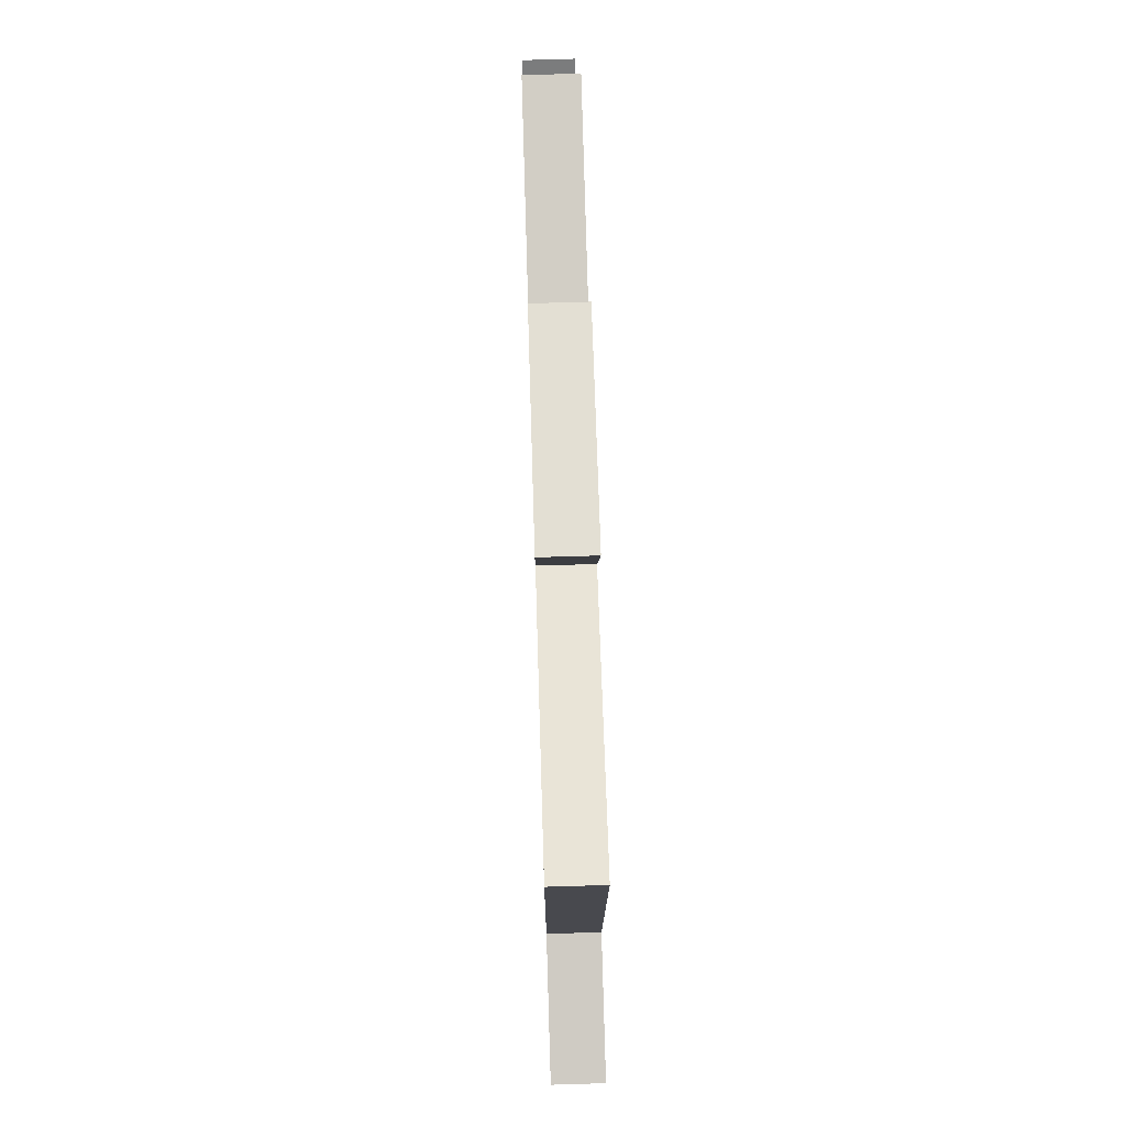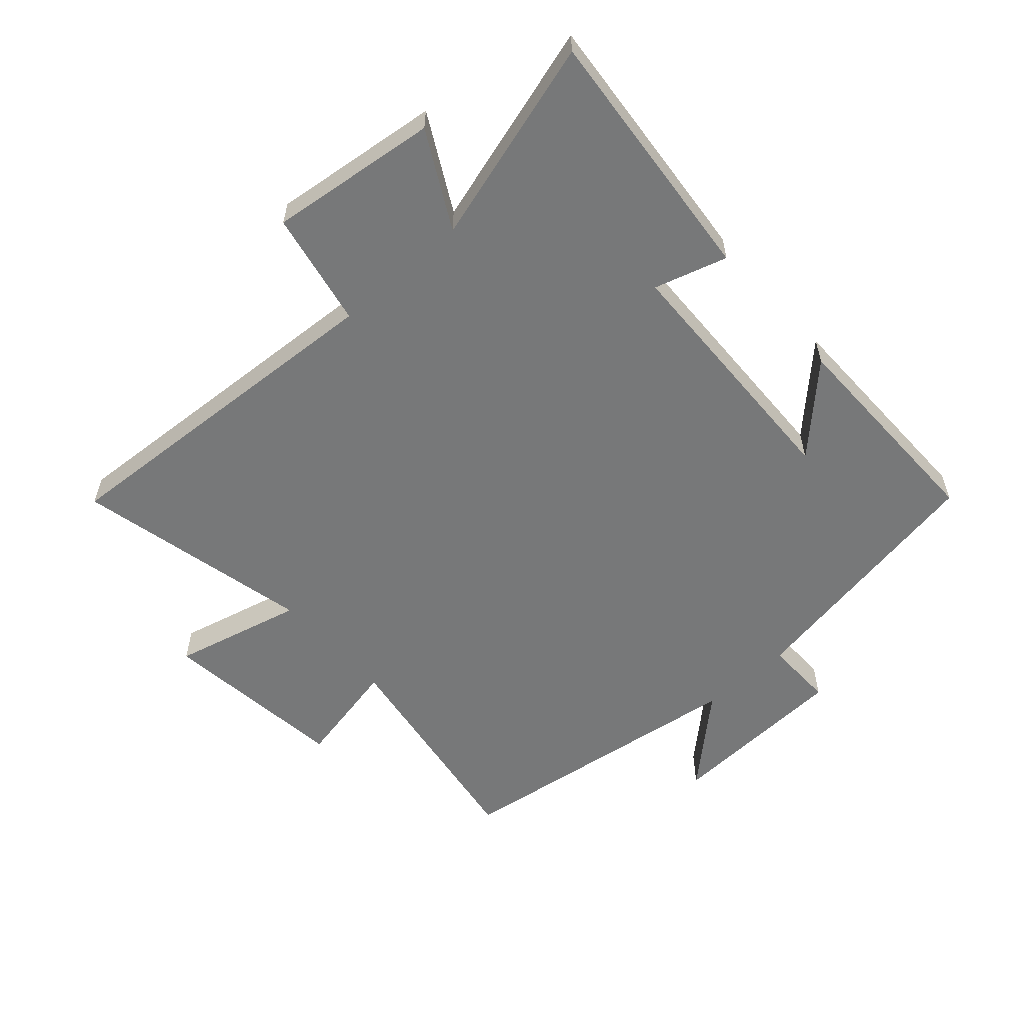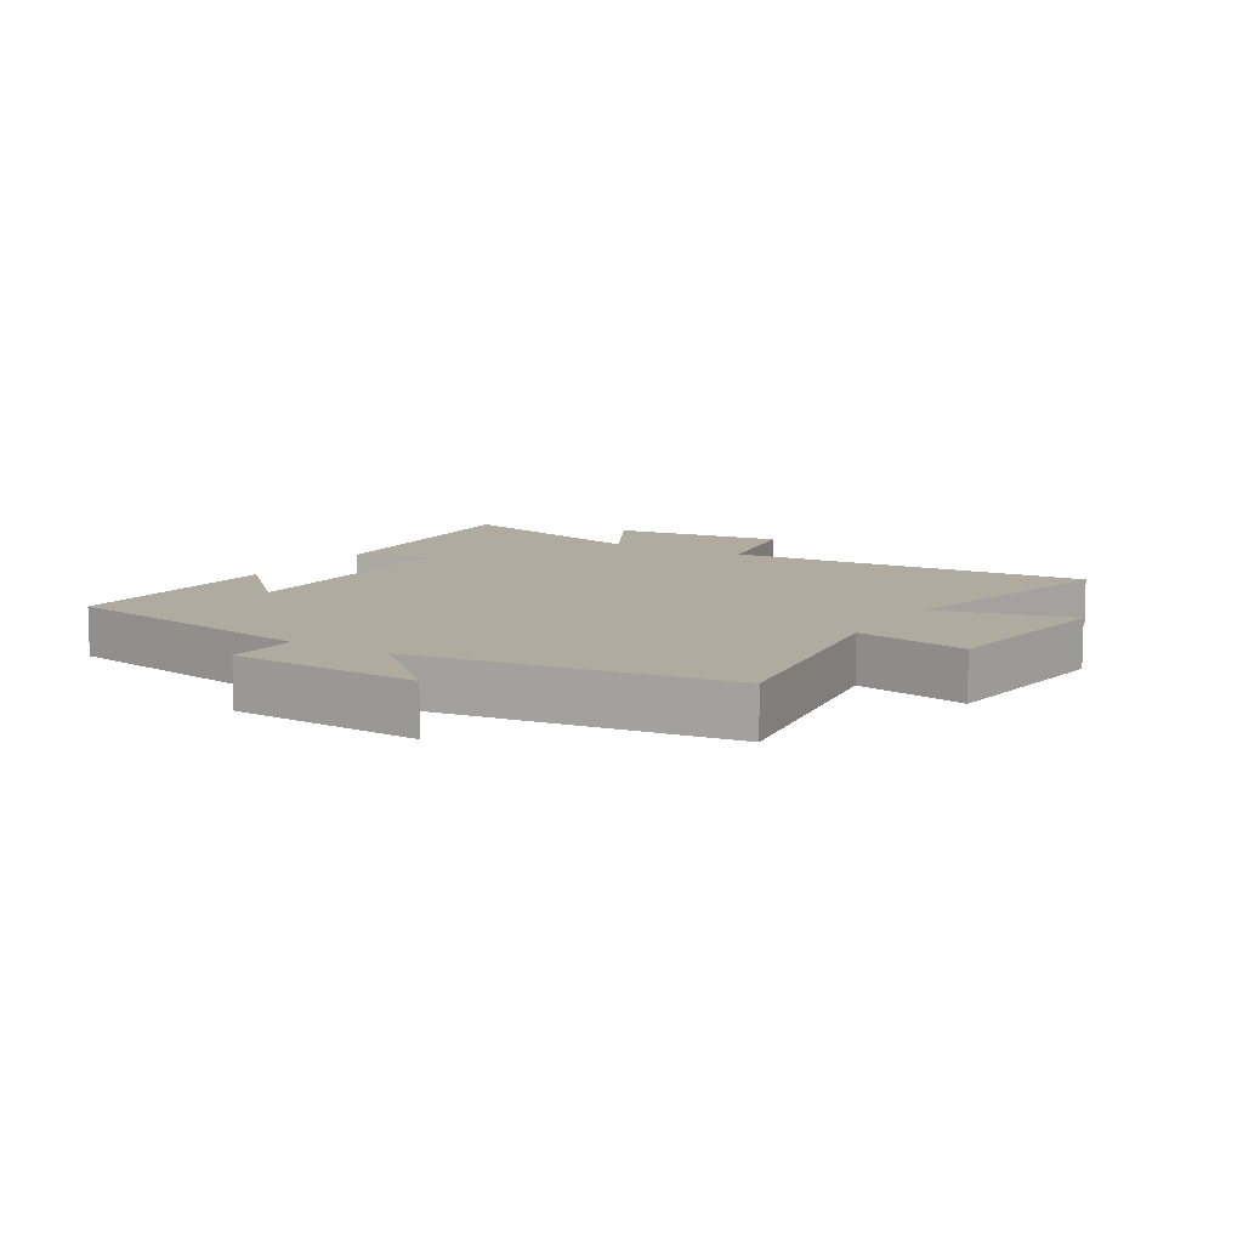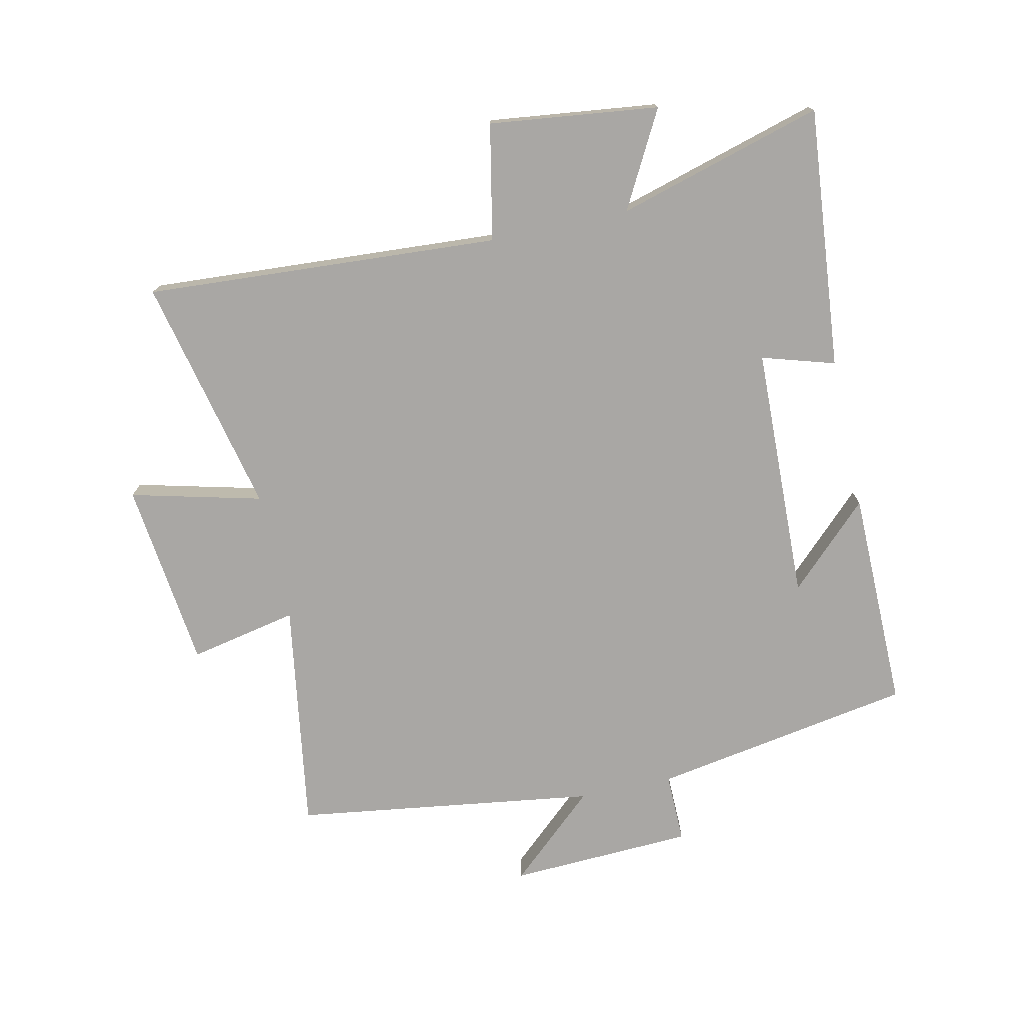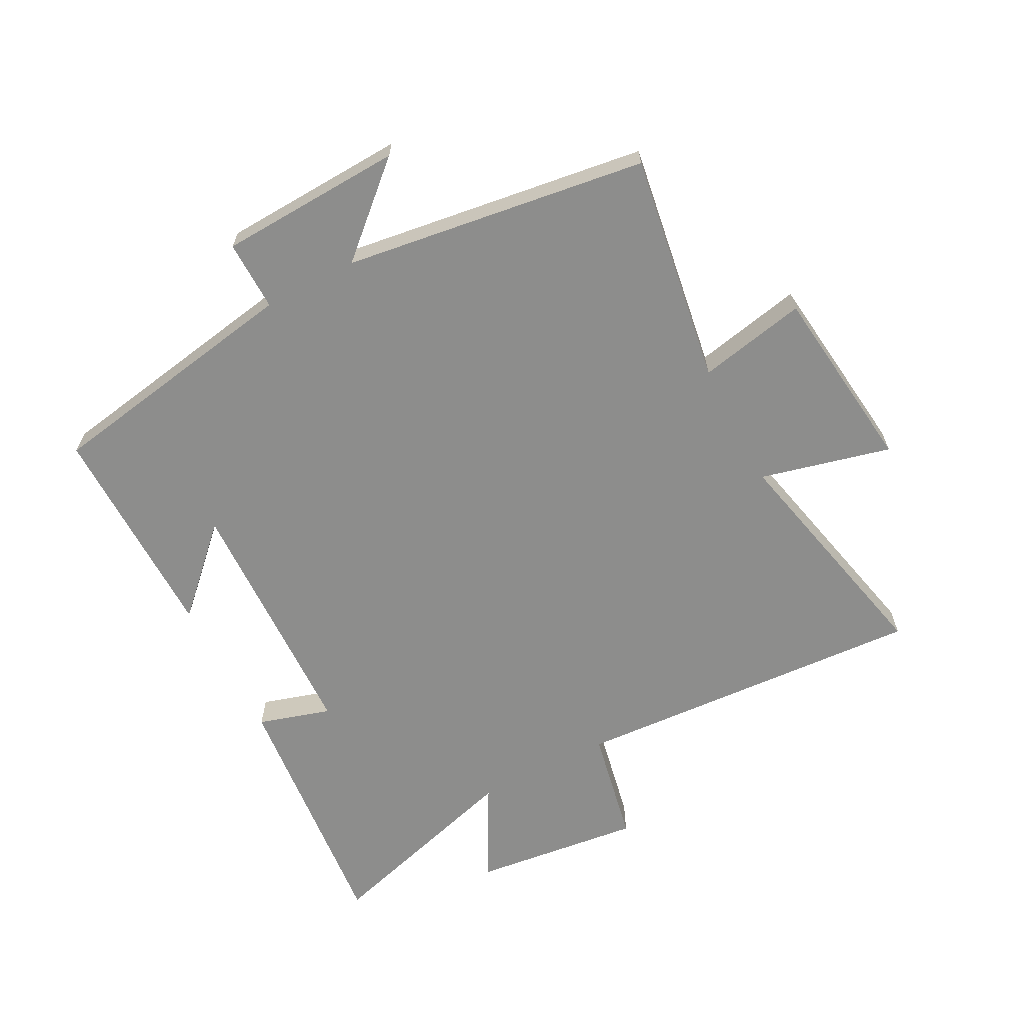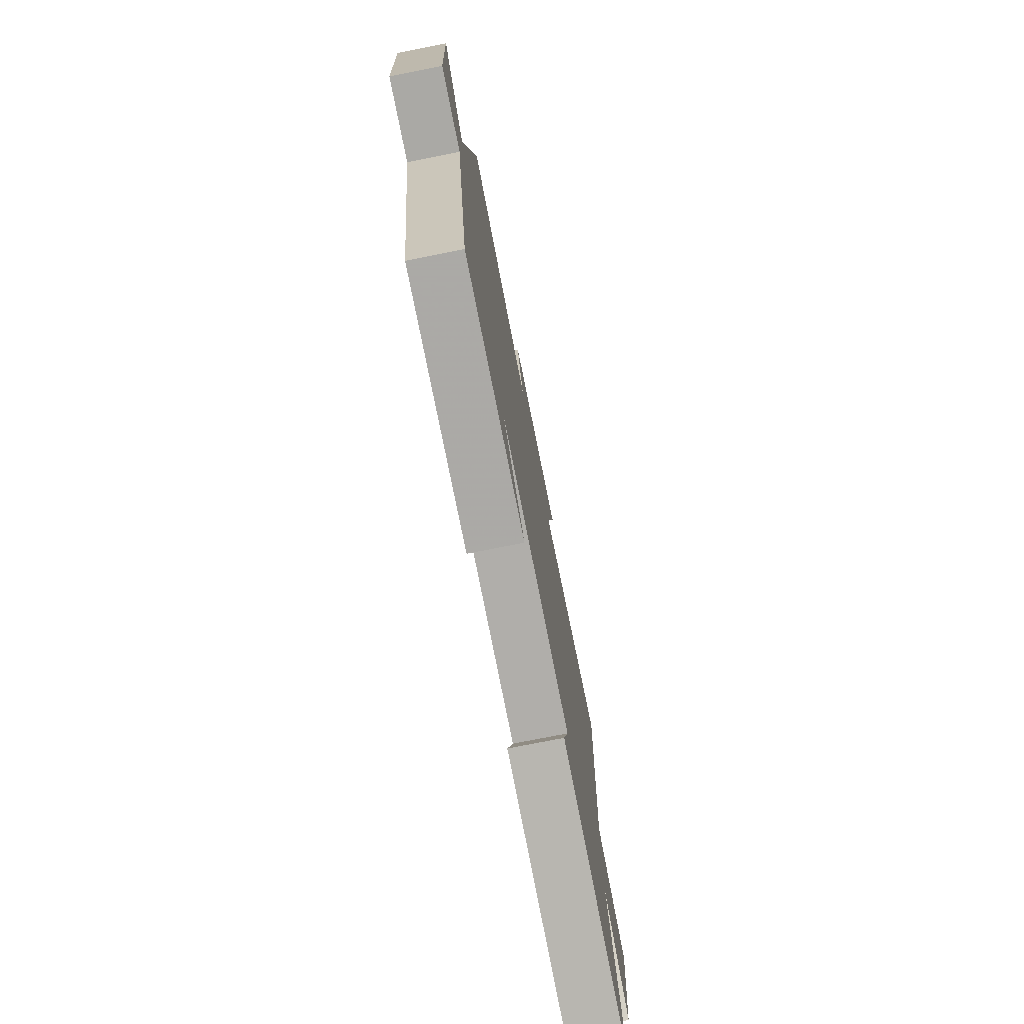
<metadata>
{"format":"obj","ext":"obj","renderer":"f3d","projection":"perspective","resolution":1024,"background":"white","views":[{"elev":73.7,"azim":88.3,"up":"+Z"},{"elev":-57.3,"azim":131.7,"up":"+Y"},{"elev":9.6,"azim":-58.5,"up":"+Y"},{"elev":-74.8,"azim":102.2,"up":"+Y"},{"elev":-64.5,"azim":-62.4,"up":"+Y"},{"elev":-76.3,"azim":-78.8,"up":"+Z"}]}
</metadata>
<code>
v 0.535 0.07 0.587
v 0.5 0.07 0.017
v 0.686 0.07 -0.02
v 0.654 0.07 -0.292
v 0.5 0.07 -0.209
v 0.596 0.07 -0.539
v 0.177 0.07 -0.5
v 0.212 0.07 -0.383
v -0.198 0.07 -0.371
v -0.071 0.07 -0.5
v -0.427 0.07 -0.504
v -0.5 0.07 -0.084
v -0.613 0.07 -0.086
v -0.627 0.07 0.21
v -0.5 0.07 0.07
v -0.432 0.07 0.557
v -0.061 0.07 0.5
v -0.097 0.07 0.674
v 0.205 0.07 0.71
v 0.153 0.07 0.5
v 0.535 0 0.587
v 0.5 0 0.017
v 0.686 0 -0.02
v 0.654 0 -0.292
v 0.5 0 -0.209
v 0.596 0 -0.539
v 0.177 0 -0.5
v 0.212 0 -0.383
v -0.198 0 -0.371
v -0.071 0 -0.5
v -0.427 0 -0.504
v -0.5 0 -0.084
v -0.613 0 -0.086
v -0.627 0 0.21
v -0.5 0 0.07
v -0.432 0 0.557
v -0.061 0 0.5
v -0.097 0 0.674
v 0.205 0 0.71
v 0.153 0 0.5
f 17 18 19 20
f 15 16 17
f 15 17 20
f 12 13 14 15
f 9 10 11 12
f 8 9 12 15
f 5 6 7 8
f 5 8 15 20
f 2 3 4 5
f 20 1 2
f 2 5 20
f 40 39 38 37
f 37 36 35
f 40 37 35
f 35 34 33 32
f 32 31 30 29
f 35 32 29 28
f 28 27 26 25
f 40 35 28 25
f 25 24 23 22
f 22 21 40
f 40 25 22
f 1 21 22 2
f 2 22 23 3
f 3 23 24 4
f 4 24 25 5
f 5 25 26 6
f 6 26 27 7
f 7 27 28 8
f 8 28 29 9
f 9 29 30 10
f 10 30 31 11
f 11 31 32 12
f 12 32 33 13
f 13 33 34 14
f 14 34 35 15
f 15 35 36 16
f 16 36 37 17
f 17 37 38 18
f 18 38 39 19
f 19 39 40 20
f 20 40 21 1

</code>
